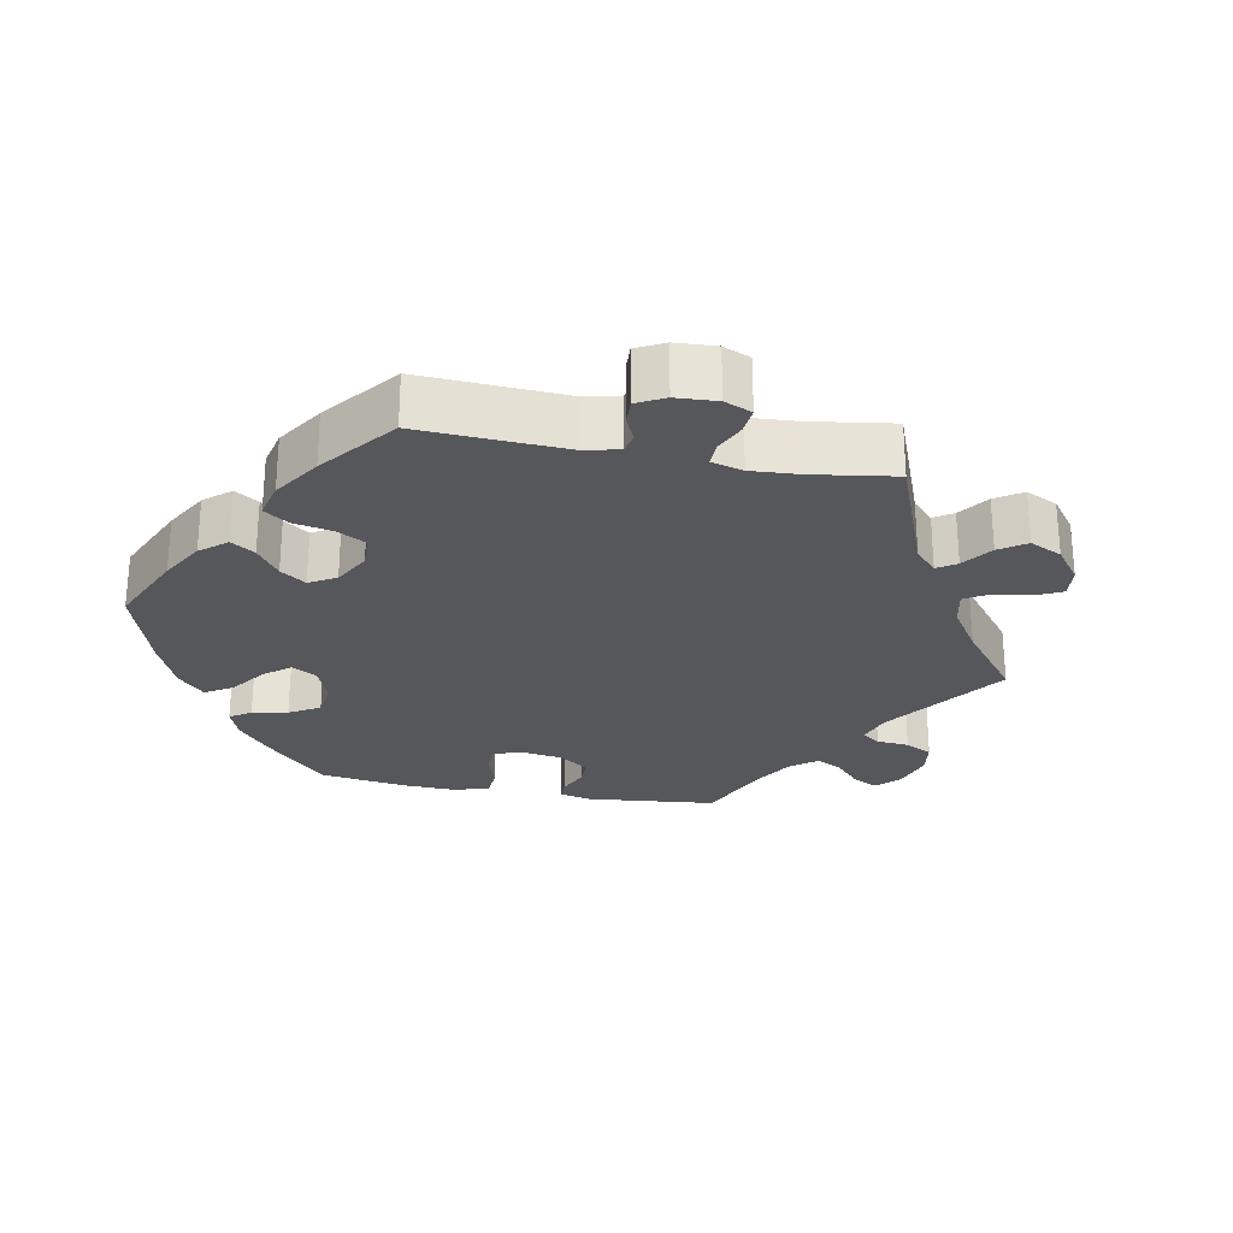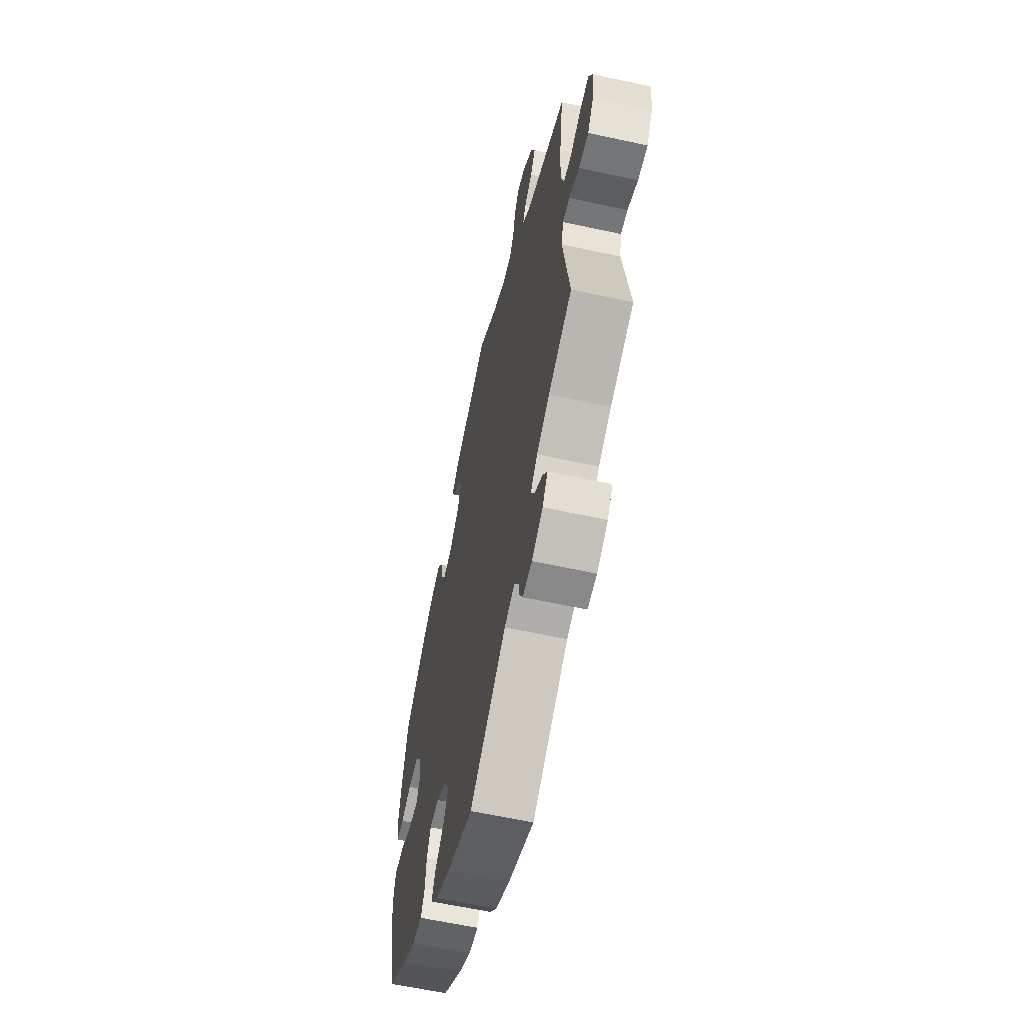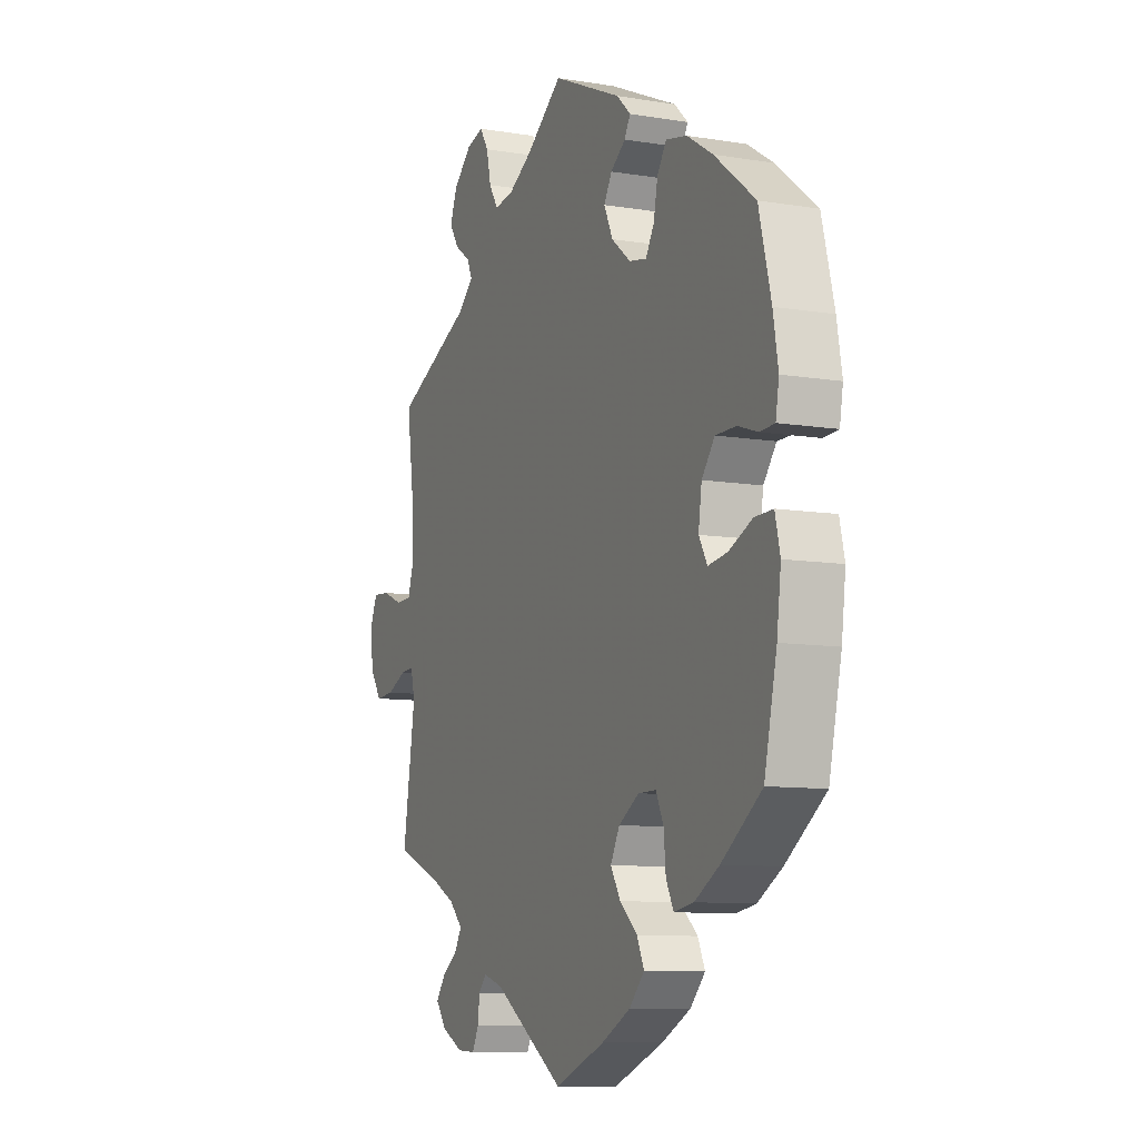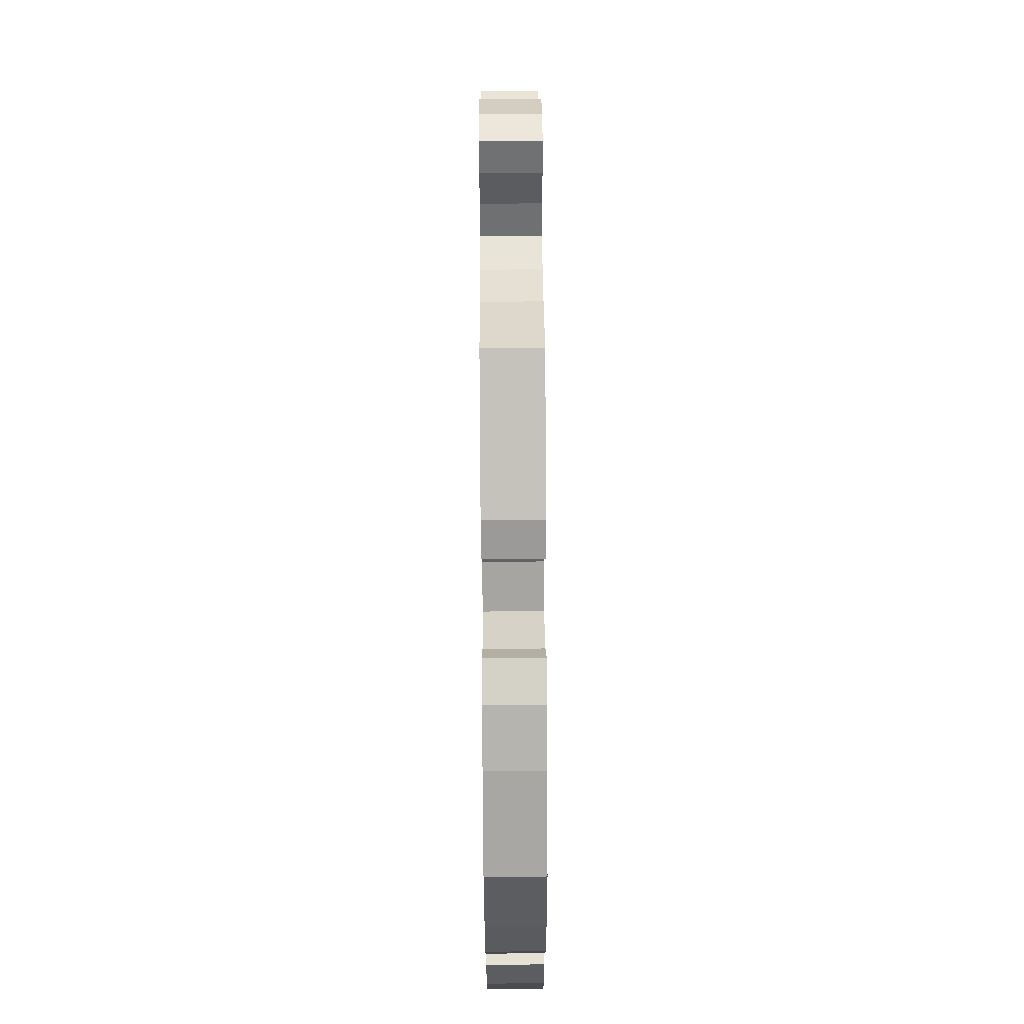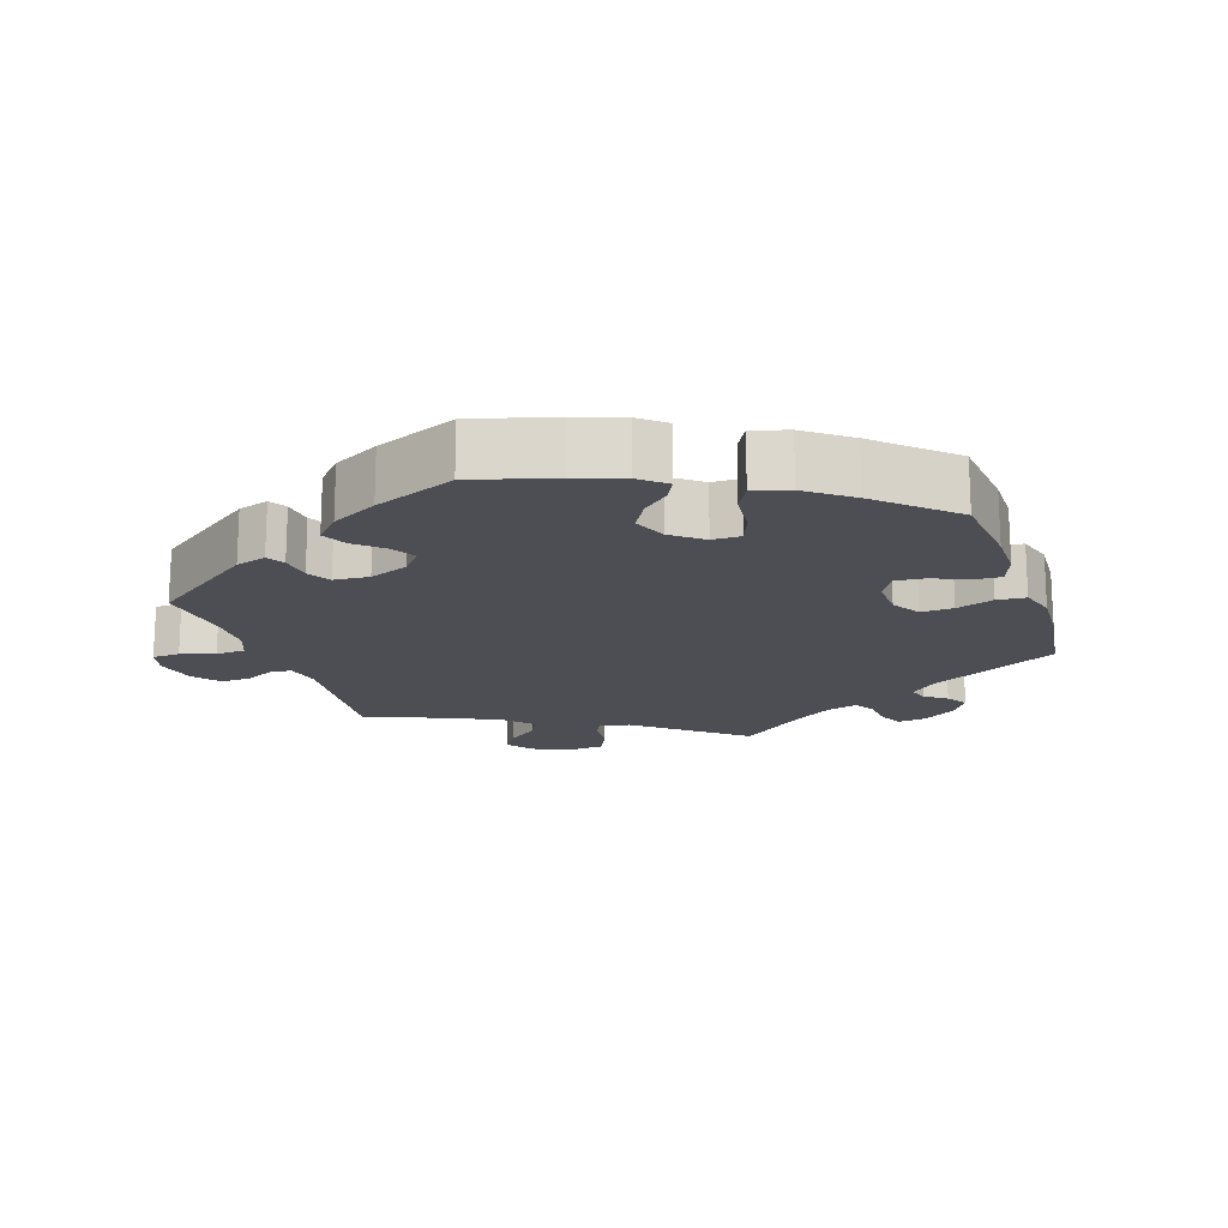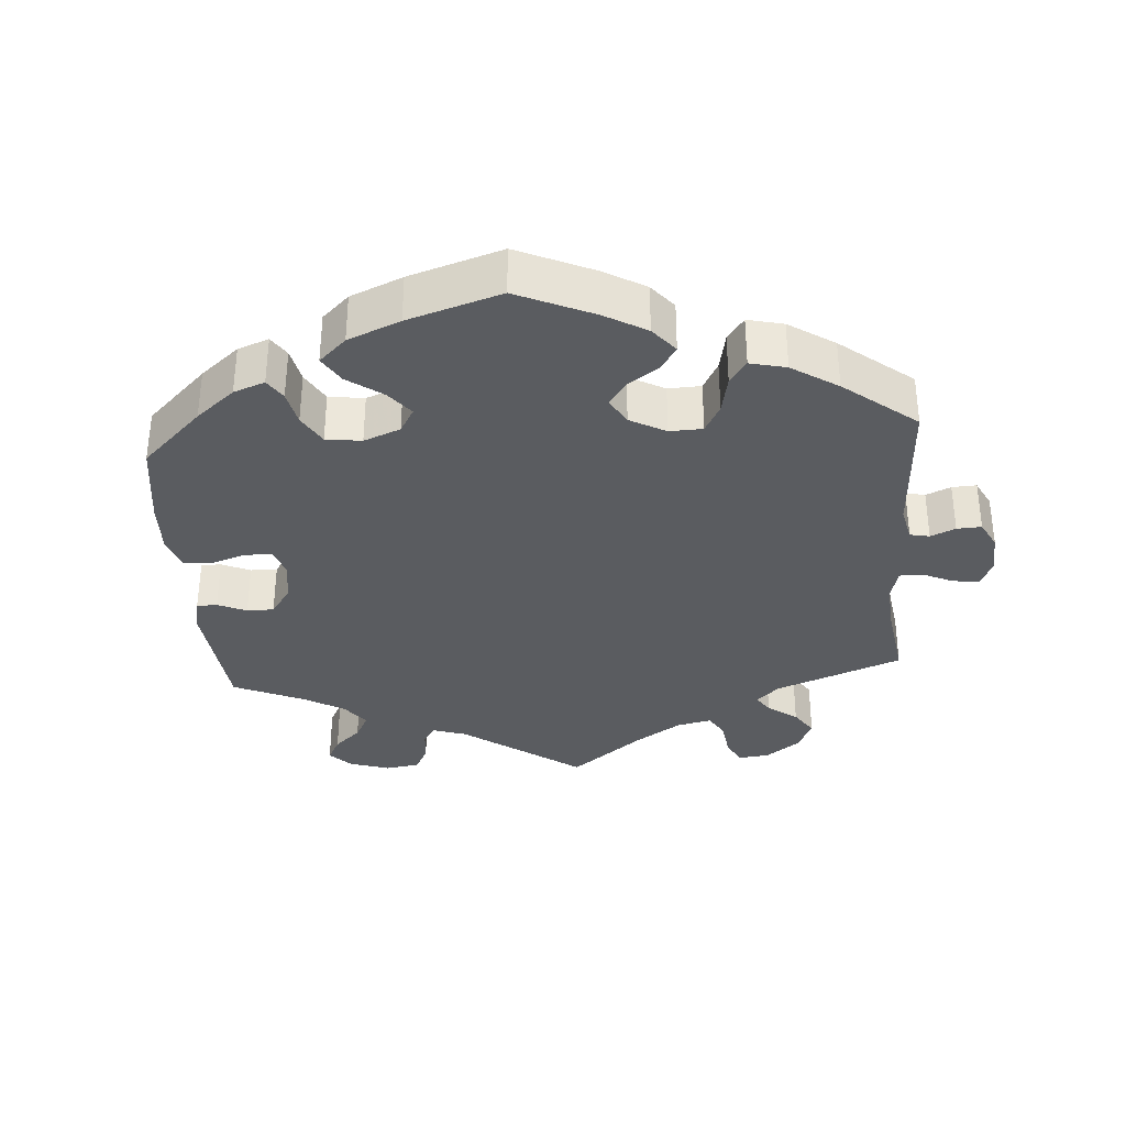
<metadata>
{"format":"obj","ext":"obj","renderer":"f3d","projection":"perspective","resolution":1024,"background":"white","views":[{"elev":-26.4,"azim":-160.8,"up":"+Y"},{"elev":-60.3,"azim":-102.6,"up":"+Z"},{"elev":-9.5,"azim":66.7,"up":"+Z"},{"elev":67.4,"azim":89.6,"up":"+Z"},{"elev":-17.3,"azim":78.8,"up":"+Y"},{"elev":-34.2,"azim":124.4,"up":"+Y"}]}
</metadata>
<code>
v -0.17 0.07 -0.467
v -0.218 0.07 -0.452
v -0.237 0.07 -0.473
v -0.241 0.07 -0.511
v -0.257 0.07 -0.542
v -0.301 0.07 -0.54
v -0.352 0.07 -0.514
v -0.377 0.07 -0.481
v -0.355 0.07 -0.45
v -0.317 0.07 -0.423
v -0.3 0.07 -0.394
v -0.332 0.07 -0.362
v -0.392 0.07 -0.332
v -0.501 0.07 -0.289
v -0.471 0.07 -0.1
v -0.481 0.07 -0.057
v -0.513 0.07 -0.059
v -0.56 0.07 -0.08
v -0.605 0.07 -0.083
v -0.633 0.07 -0.042
v -0.64 0.07 0.017
v -0.622 0.07 0.058
v -0.581 0.07 0.055
v -0.533 0.07 0.035
v -0.494 0.07 0.036
v -0.479 0.07 0.084
v -0.483 0.07 0.161
v -0.501 0.07 0.289
v -0.314 0.07 0.374
v -0.277 0.07 0.407
v -0.29 0.07 0.435
v -0.327 0.07 0.461
v -0.35 0.07 0.496
v -0.332 0.07 0.541
v -0.288 0.07 0.581
v -0.247 0.07 0.592
v -0.226 0.07 0.559
v -0.215 0.07 0.51
v -0.193 0.07 0.475
v -0.147 0.07 0.481
v -0.09 0.07 0.513
v -0.001 0.07 0.578
v 0.166 0.07 0.503
v 0.199 0.07 0.472
v 0.185 0.07 0.447
v 0.149 0.07 0.421
v 0.13 0.07 0.388
v 0.151 0.07 0.343
v 0.197 0.07 0.306
v 0.239 0.07 0.298
v 0.259 0.07 0.332
v 0.269 0.07 0.382
v 0.291 0.07 0.415
v 0.341 0.07 0.404
v 0.403 0.07 0.365
v 0.5 0.07 0.289
v 0.529 0.07 0.174
v 0.541 0.07 0.104
v 0.533 0.07 0.058
v 0.498 0.07 0.056
v 0.45 0.07 0.072
v 0.401 0.07 0.072
v 0.37 0.07 0.032
v 0.362 0.07 -0.023
v 0.382 0.07 -0.058
v 0.428 0.07 -0.051
v 0.484 0.07 -0.026
v 0.528 0.07 -0.025
v 0.54 0.07 -0.076
v 0.53 0.07 -0.155
v 0.5 0.07 -0.289
v 0.404 0.07 -0.358
v 0.345 0.07 -0.392
v 0.298 0.07 -0.4
v 0.28 0.07 -0.365
v 0.275 0.07 -0.312
v 0.257 0.07 -0.273
v 0.214 0.07 -0.273
v 0.165 0.07 -0.303
v 0.143 0.07 -0.344
v 0.167 0.07 -0.383
v 0.209 0.07 -0.42
v 0.226 0.07 -0.457
v 0.19 0.07 -0.495
v 0.121 0.07 -0.53
v 0 0.07 -0.578
v -0.17 0 -0.467
v -0.218 0 -0.452
v -0.237 0 -0.473
v -0.241 0 -0.511
v -0.257 0 -0.542
v -0.301 0 -0.54
v -0.352 0 -0.514
v -0.377 0 -0.481
v -0.355 0 -0.45
v -0.317 0 -0.423
v -0.3 0 -0.394
v -0.332 0 -0.362
v -0.392 0 -0.332
v -0.501 0 -0.289
v -0.471 0 -0.1
v -0.481 0 -0.057
v -0.513 0 -0.059
v -0.56 0 -0.08
v -0.605 0 -0.083
v -0.633 0 -0.042
v -0.64 0 0.017
v -0.622 0 0.058
v -0.581 0 0.055
v -0.533 0 0.035
v -0.494 0 0.036
v -0.479 0 0.084
v -0.483 0 0.161
v -0.501 0 0.289
v -0.314 0 0.374
v -0.277 0 0.407
v -0.29 0 0.435
v -0.327 0 0.461
v -0.35 0 0.496
v -0.332 0 0.541
v -0.288 0 0.581
v -0.247 0 0.592
v -0.226 0 0.559
v -0.215 0 0.51
v -0.193 0 0.475
v -0.147 0 0.481
v -0.09 0 0.513
v -0.001 0 0.578
v 0.166 0 0.503
v 0.199 0 0.472
v 0.185 0 0.447
v 0.149 0 0.421
v 0.13 0 0.388
v 0.151 0 0.343
v 0.197 0 0.306
v 0.239 0 0.298
v 0.259 0 0.332
v 0.269 0 0.382
v 0.291 0 0.415
v 0.341 0 0.404
v 0.403 0 0.365
v 0.5 0 0.289
v 0.529 0 0.174
v 0.541 0 0.104
v 0.533 0 0.058
v 0.498 0 0.056
v 0.45 0 0.072
v 0.401 0 0.072
v 0.37 0 0.032
v 0.362 0 -0.023
v 0.382 0 -0.058
v 0.428 0 -0.051
v 0.484 0 -0.026
v 0.528 0 -0.025
v 0.54 0 -0.076
v 0.53 0 -0.155
v 0.5 0 -0.289
v 0.404 0 -0.358
v 0.345 0 -0.392
v 0.298 0 -0.4
v 0.28 0 -0.365
v 0.275 0 -0.312
v 0.257 0 -0.273
v 0.214 0 -0.273
v 0.165 0 -0.303
v 0.143 0 -0.344
v 0.167 0 -0.383
v 0.209 0 -0.42
v 0.226 0 -0.457
v 0.19 0 -0.495
v 0.121 0 -0.53
v 0 0 -0.578
f 85 86 1
f 84 85 1 2
f 81 82 83 84
f 80 81 84 2
f 79 80 2
f 78 79 2
f 73 74 75 76
f 73 76 77
f 72 73 77
f 71 72 77
f 70 71 77
f 69 70 77 78
f 66 67 68 69
f 65 66 69 78
f 58 59 60 61
f 58 61 62
f 57 58 62
f 56 57 62
f 55 56 62 63
f 51 52 53 54
f 50 51 54 55
f 43 44 45 46
f 41 42 43 46
f 40 41 46 47
f 39 40 47 48
f 35 36 37 38
f 35 38 39
f 34 35 39
f 31 32 33 34
f 30 31 34 39
f 29 30 39 48
f 27 28 29 48
f 21 22 23 24
f 21 24 25
f 20 21 25
f 17 18 19 20
f 16 17 20 25
f 15 16 25 26
f 13 14 15
f 12 13 15 26
f 7 8 9 10
f 7 10 11
f 6 7 11
f 3 4 5 6
f 2 3 6 11
f 64 65 78 2
f 50 55 63 64
f 49 50 64 2
f 26 27 48 49
f 12 26 49
f 2 11 12 49
f 87 172 171
f 88 87 171 170
f 170 169 168 167
f 88 170 167 166
f 88 166 165
f 88 165 164
f 162 161 160 159
f 163 162 159
f 163 159 158
f 163 158 157
f 163 157 156
f 164 163 156 155
f 155 154 153 152
f 164 155 152 151
f 147 146 145 144
f 148 147 144
f 148 144 143
f 148 143 142
f 149 148 142 141
f 140 139 138 137
f 141 140 137 136
f 132 131 130 129
f 132 129 128 127
f 133 132 127 126
f 134 133 126 125
f 124 123 122 121
f 125 124 121
f 125 121 120
f 120 119 118 117
f 125 120 117 116
f 134 125 116 115
f 134 115 114 113
f 110 109 108 107
f 111 110 107
f 111 107 106
f 106 105 104 103
f 111 106 103 102
f 112 111 102 101
f 101 100 99
f 112 101 99 98
f 96 95 94 93
f 97 96 93
f 97 93 92
f 92 91 90 89
f 97 92 89 88
f 88 164 151 150
f 150 149 141 136
f 88 150 136 135
f 135 134 113 112
f 135 112 98
f 135 98 97 88
f 1 87 88 2
f 2 88 89 3
f 3 89 90 4
f 4 90 91 5
f 5 91 92 6
f 6 92 93 7
f 7 93 94 8
f 8 94 95 9
f 9 95 96 10
f 10 96 97 11
f 11 97 98 12
f 12 98 99 13
f 13 99 100 14
f 14 100 101 15
f 15 101 102 16
f 16 102 103 17
f 17 103 104 18
f 18 104 105 19
f 19 105 106 20
f 20 106 107 21
f 21 107 108 22
f 22 108 109 23
f 23 109 110 24
f 24 110 111 25
f 25 111 112 26
f 26 112 113 27
f 27 113 114 28
f 28 114 115 29
f 29 115 116 30
f 30 116 117 31
f 31 117 118 32
f 32 118 119 33
f 33 119 120 34
f 34 120 121 35
f 35 121 122 36
f 36 122 123 37
f 37 123 124 38
f 38 124 125 39
f 39 125 126 40
f 40 126 127 41
f 41 127 128 42
f 42 128 129 43
f 43 129 130 44
f 44 130 131 45
f 45 131 132 46
f 46 132 133 47
f 47 133 134 48
f 48 134 135 49
f 49 135 136 50
f 50 136 137 51
f 51 137 138 52
f 52 138 139 53
f 53 139 140 54
f 54 140 141 55
f 55 141 142 56
f 56 142 143 57
f 57 143 144 58
f 58 144 145 59
f 59 145 146 60
f 60 146 147 61
f 61 147 148 62
f 62 148 149 63
f 63 149 150 64
f 64 150 151 65
f 65 151 152 66
f 66 152 153 67
f 67 153 154 68
f 68 154 155 69
f 69 155 156 70
f 70 156 157 71
f 71 157 158 72
f 72 158 159 73
f 73 159 160 74
f 74 160 161 75
f 75 161 162 76
f 76 162 163 77
f 77 163 164 78
f 78 164 165 79
f 79 165 166 80
f 80 166 167 81
f 81 167 168 82
f 82 168 169 83
f 83 169 170 84
f 84 170 171 85
f 85 171 172 86
f 86 172 87 1

</code>
